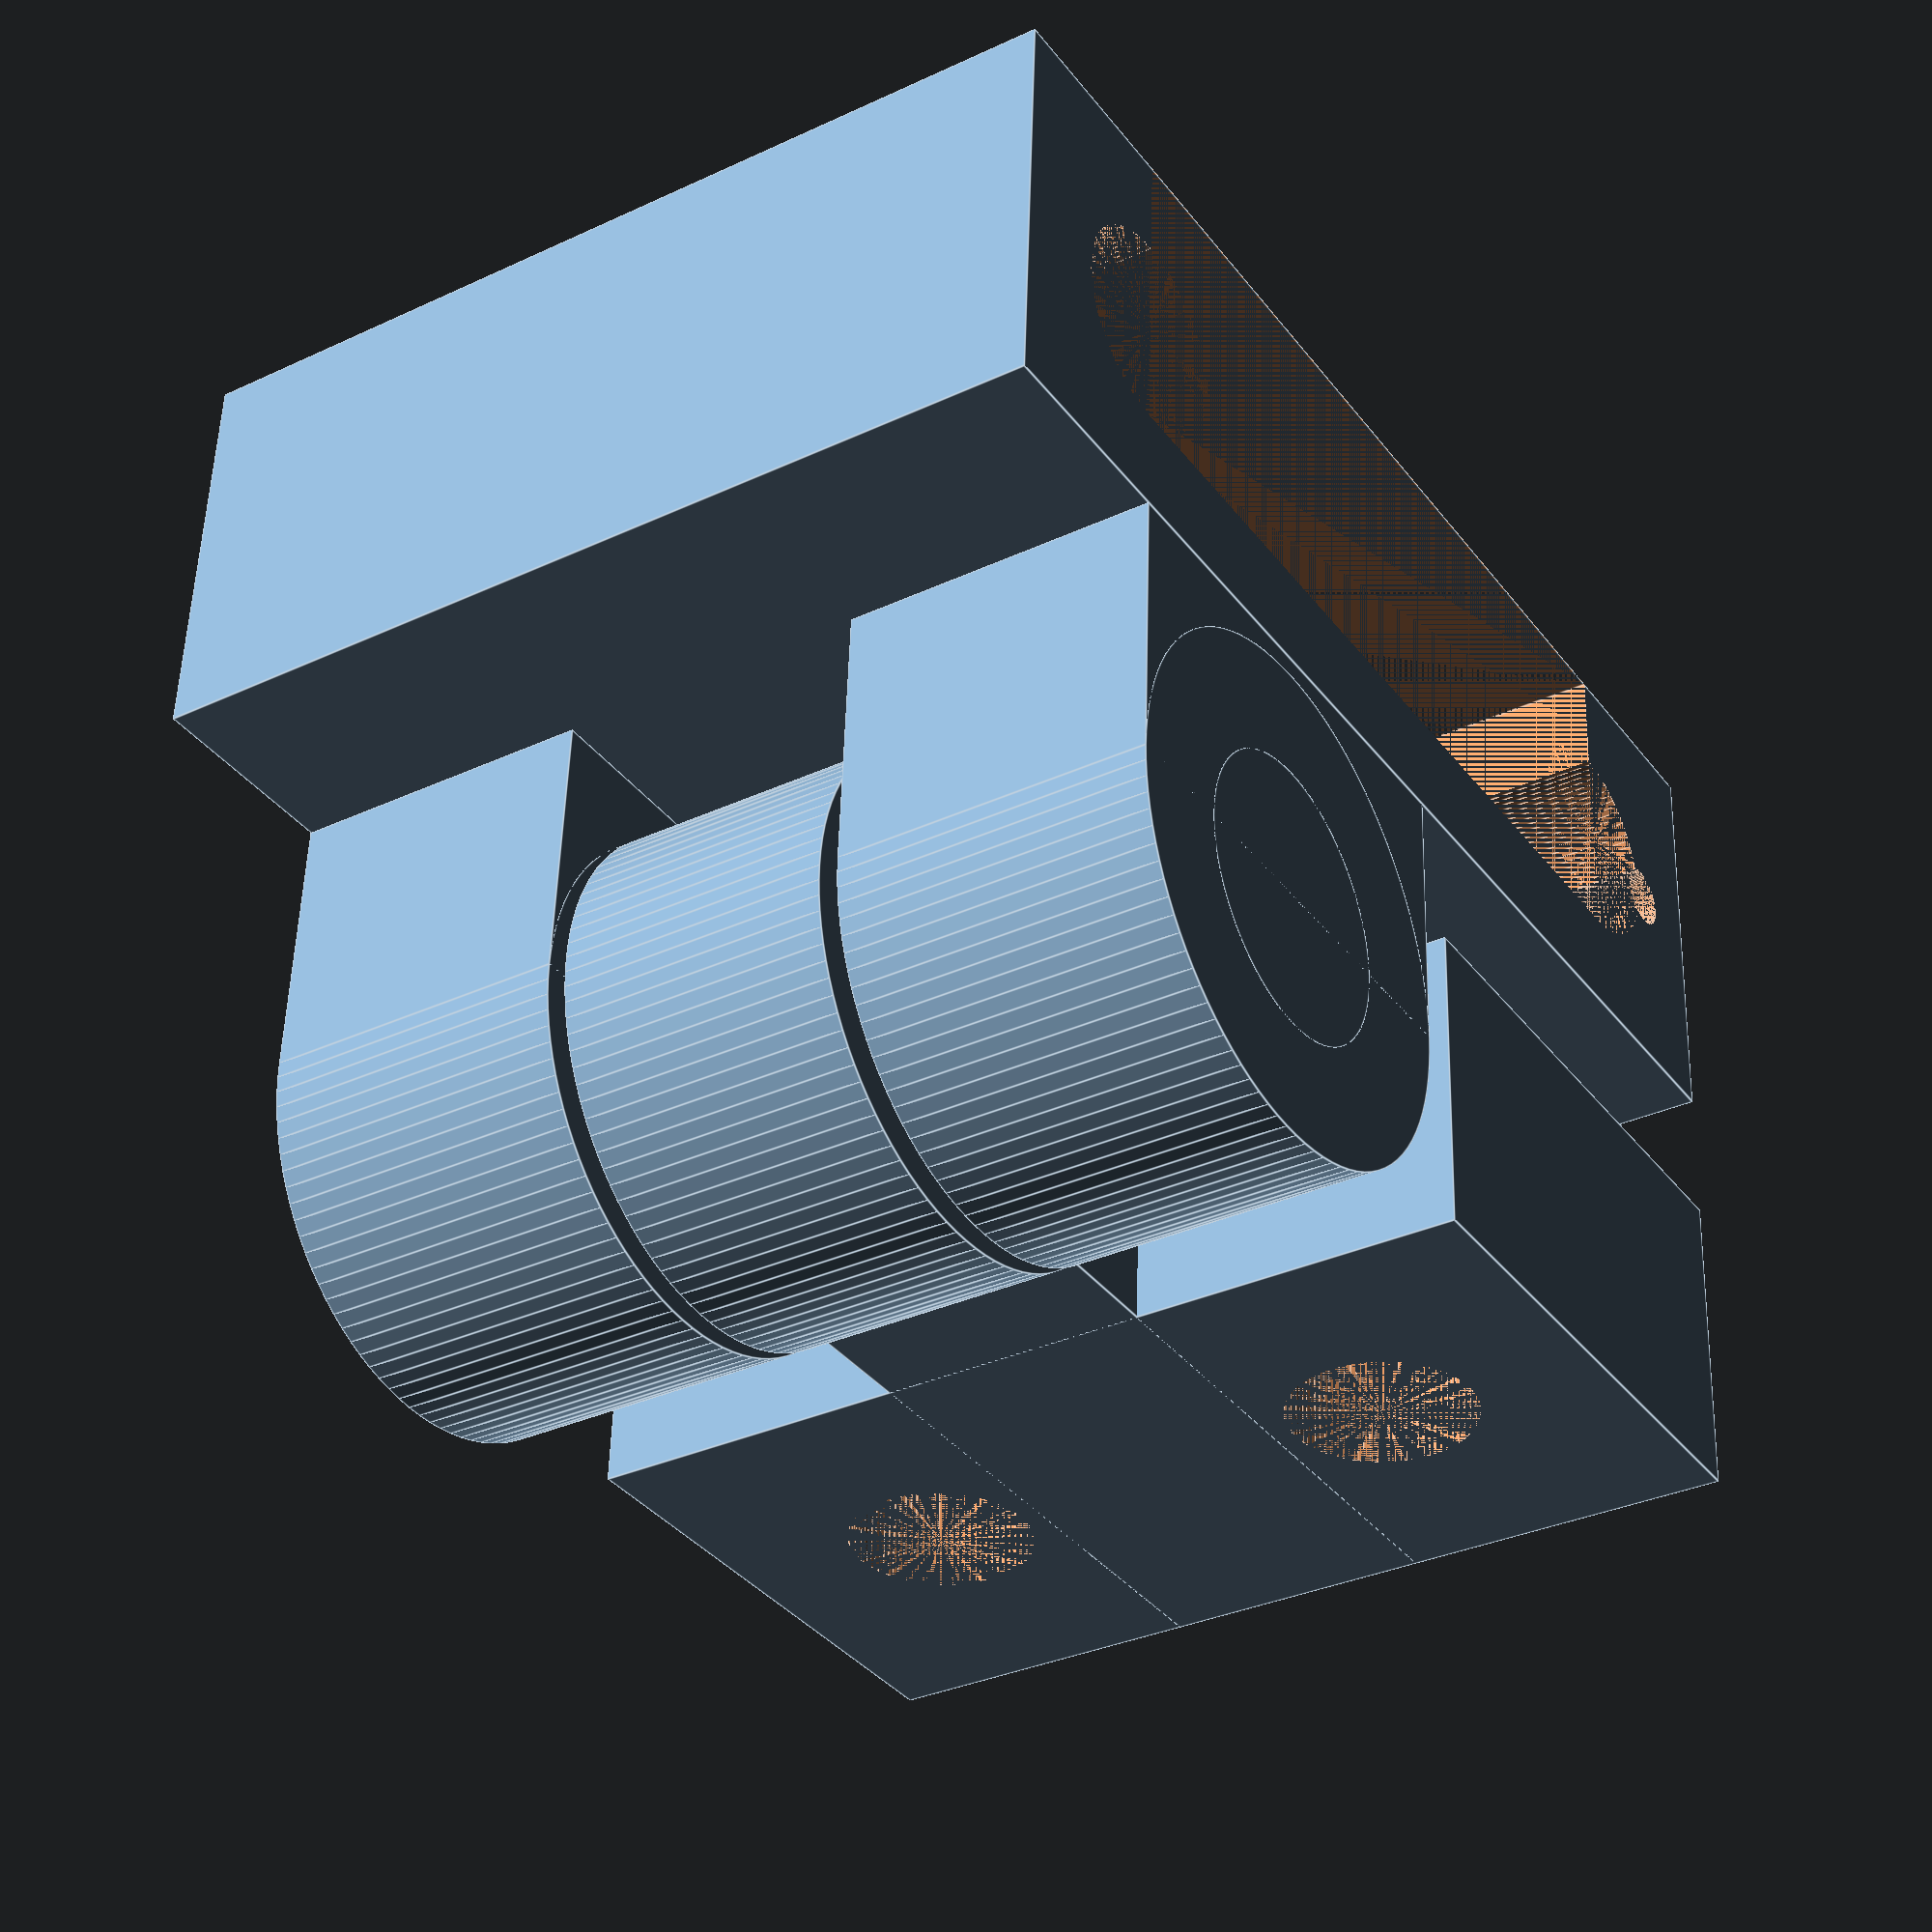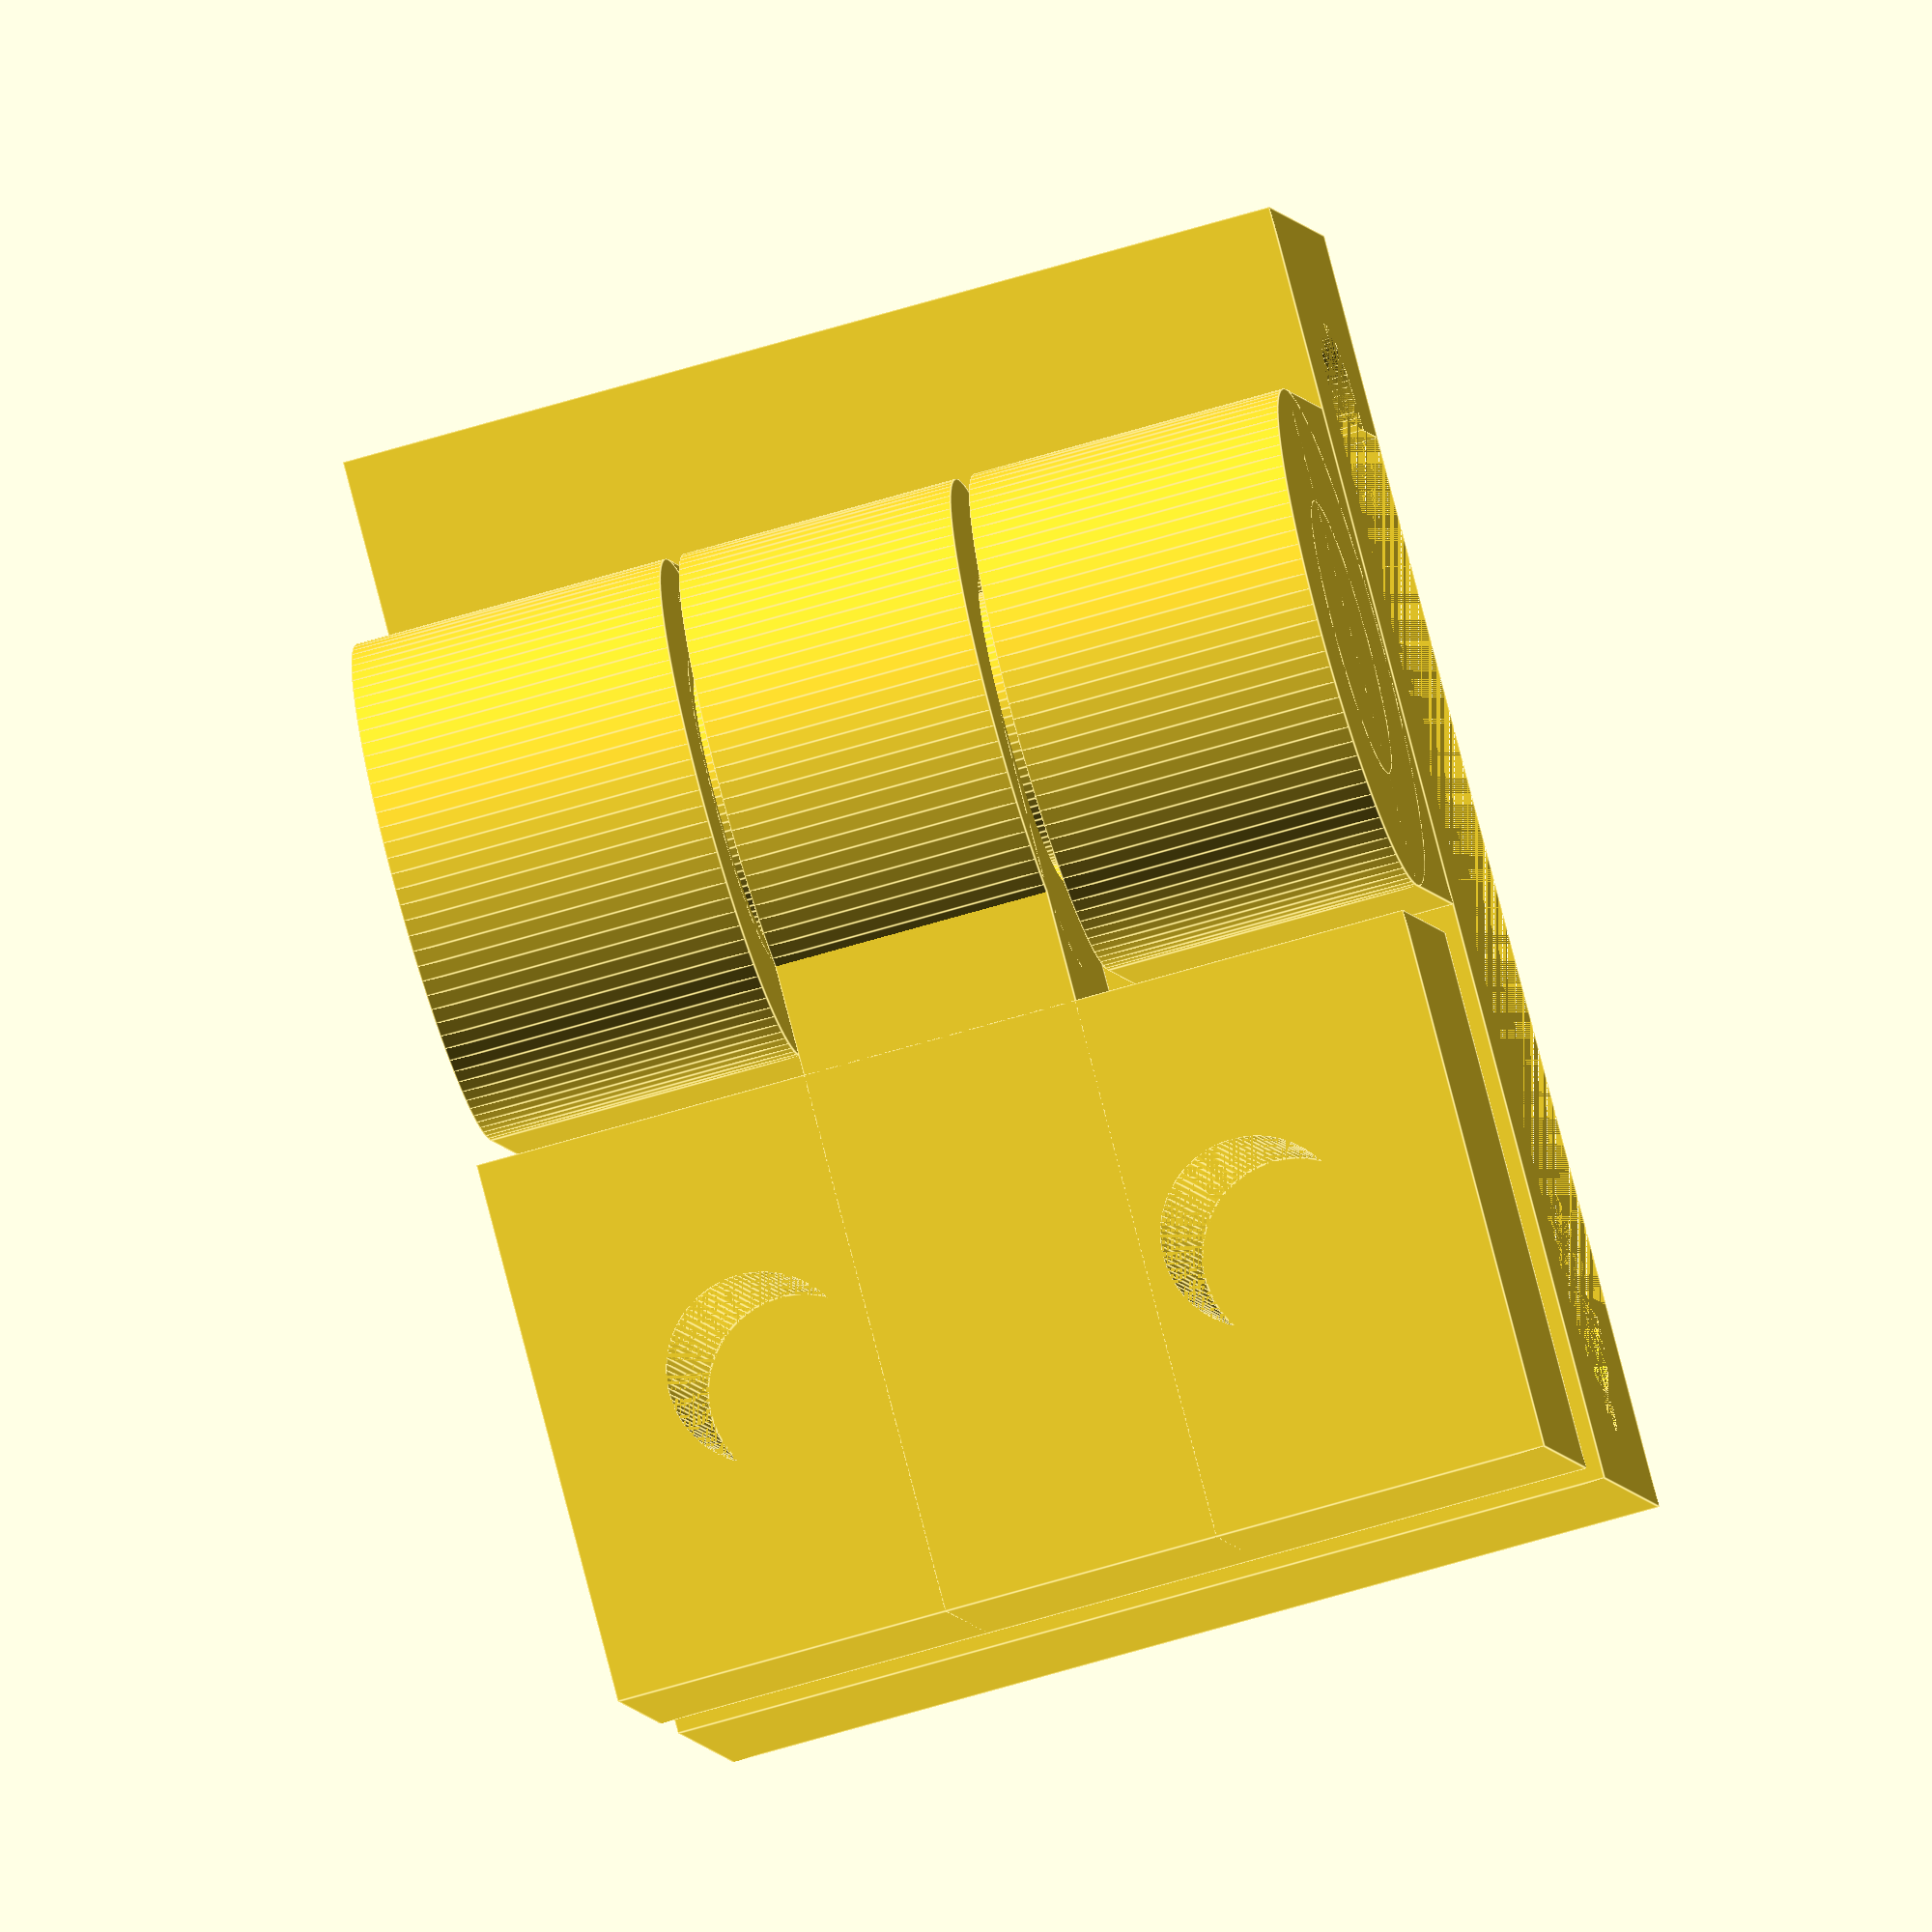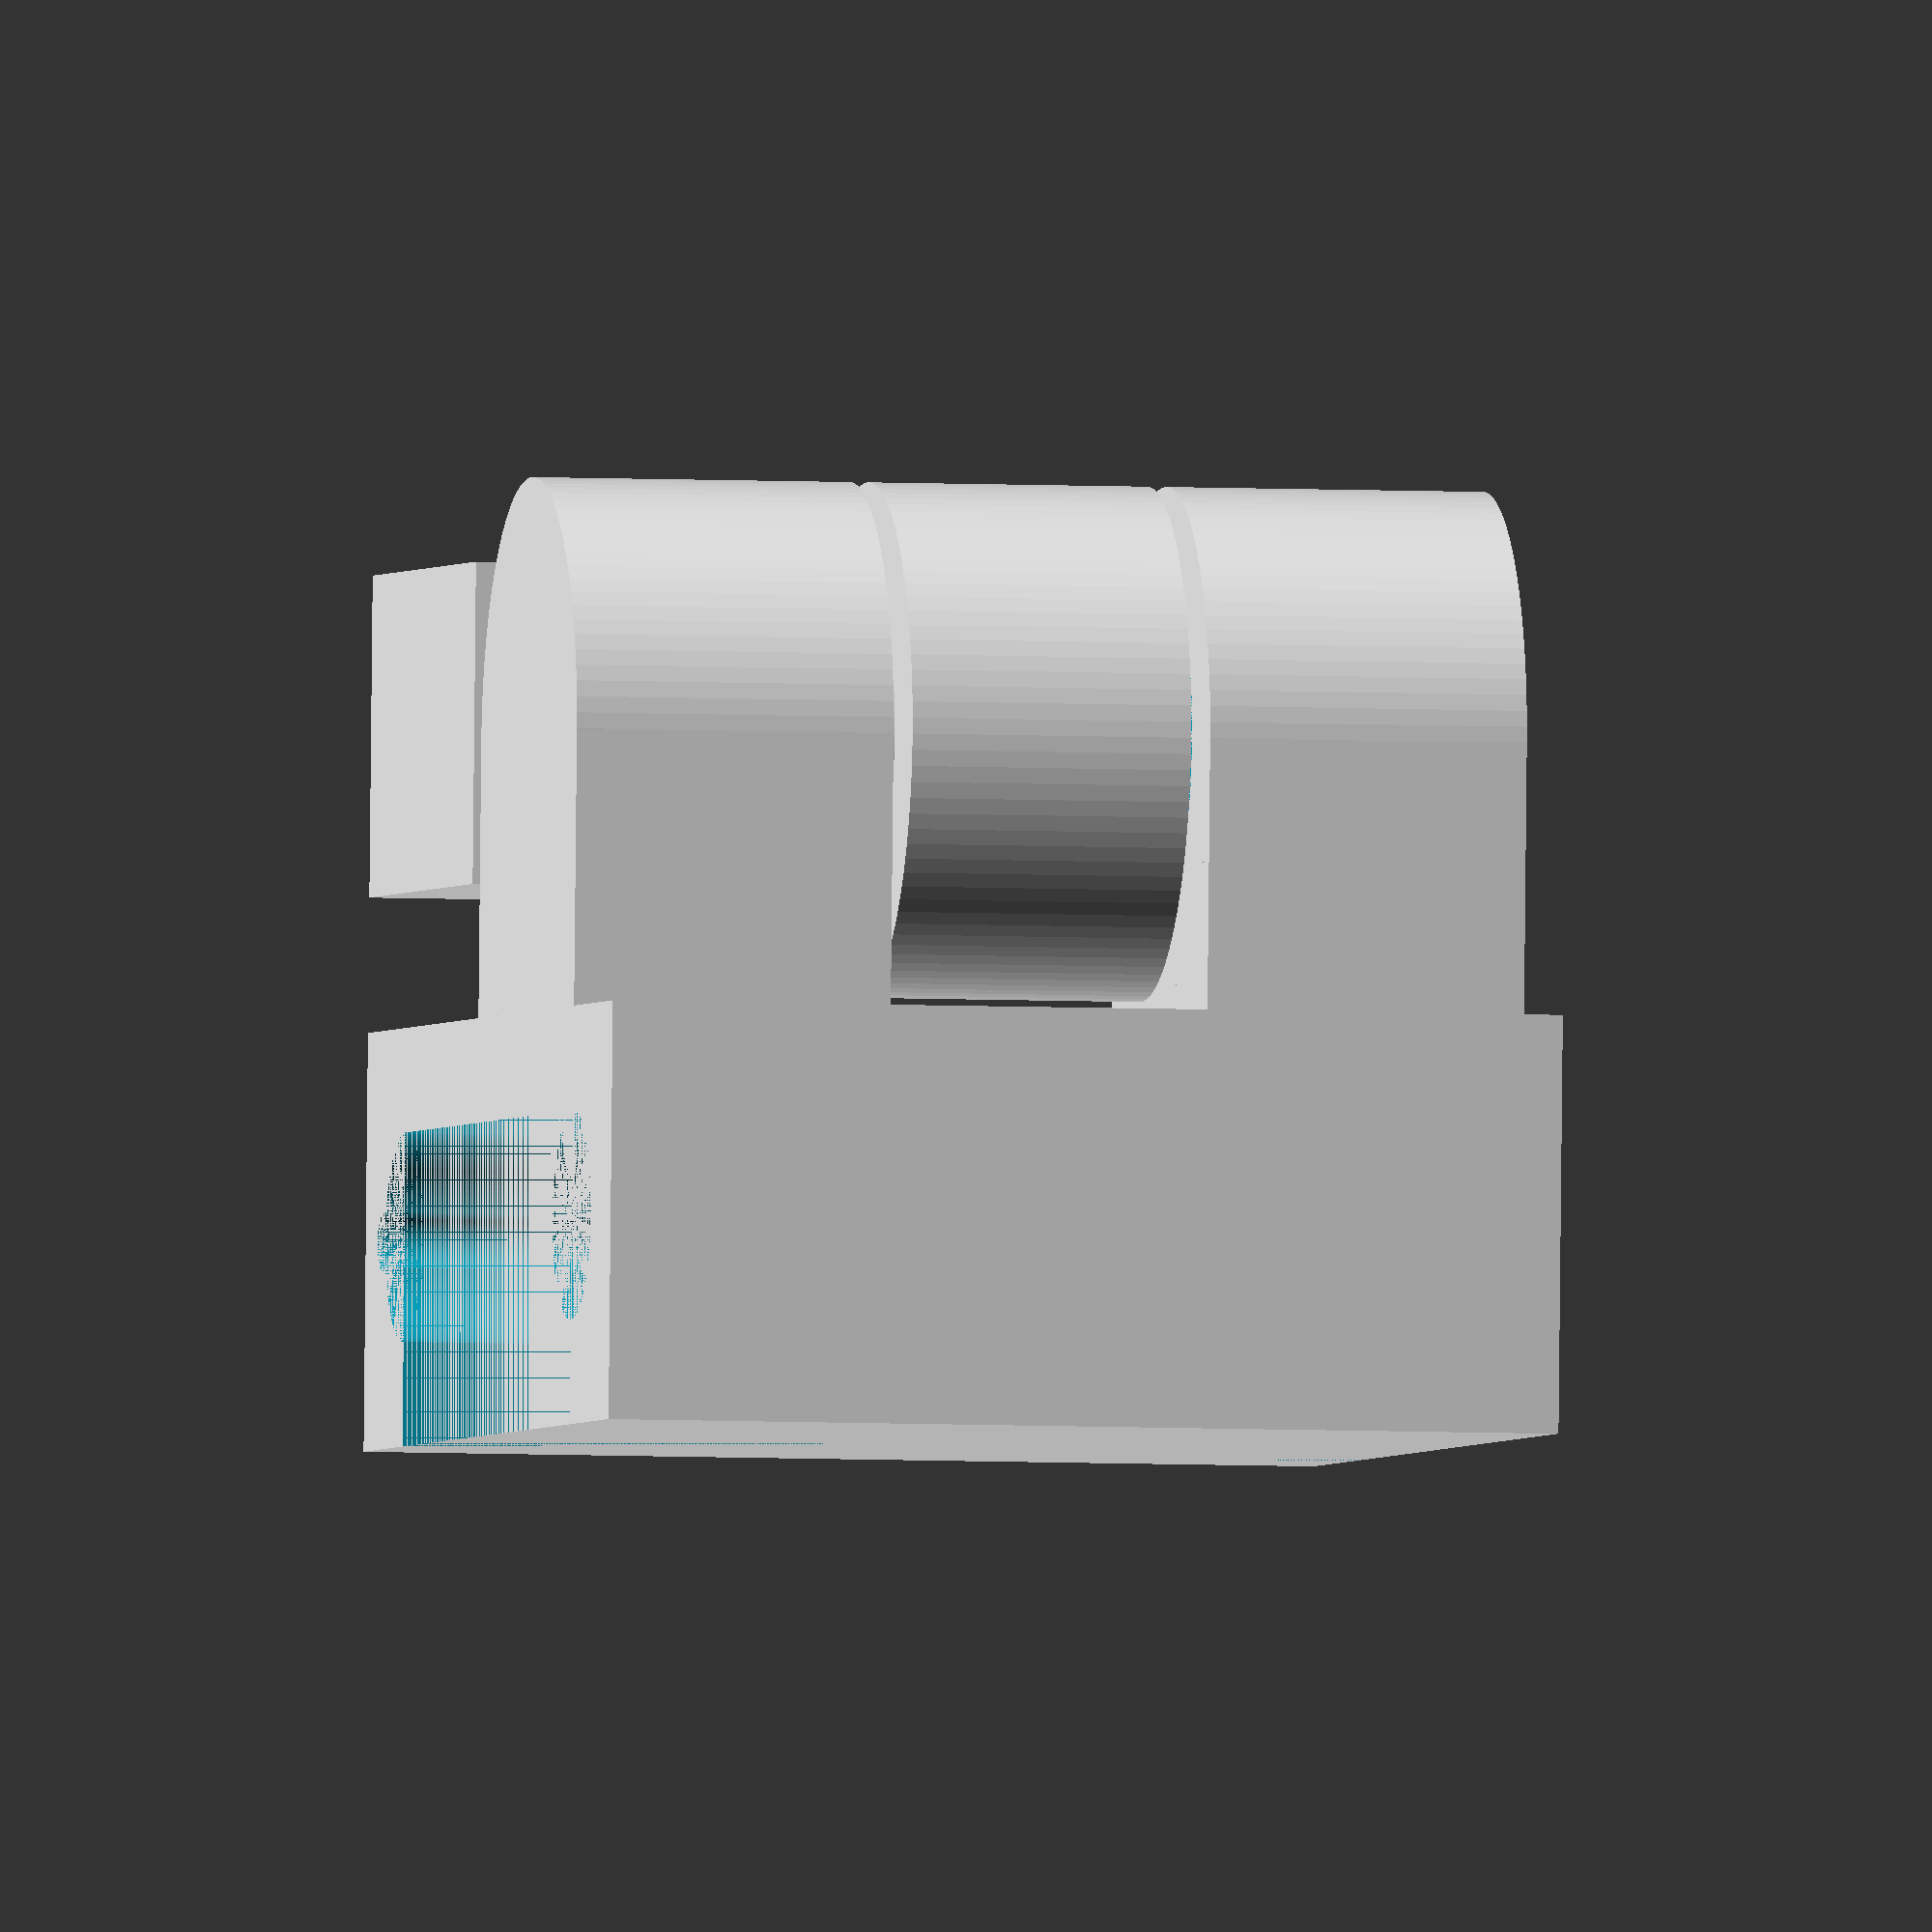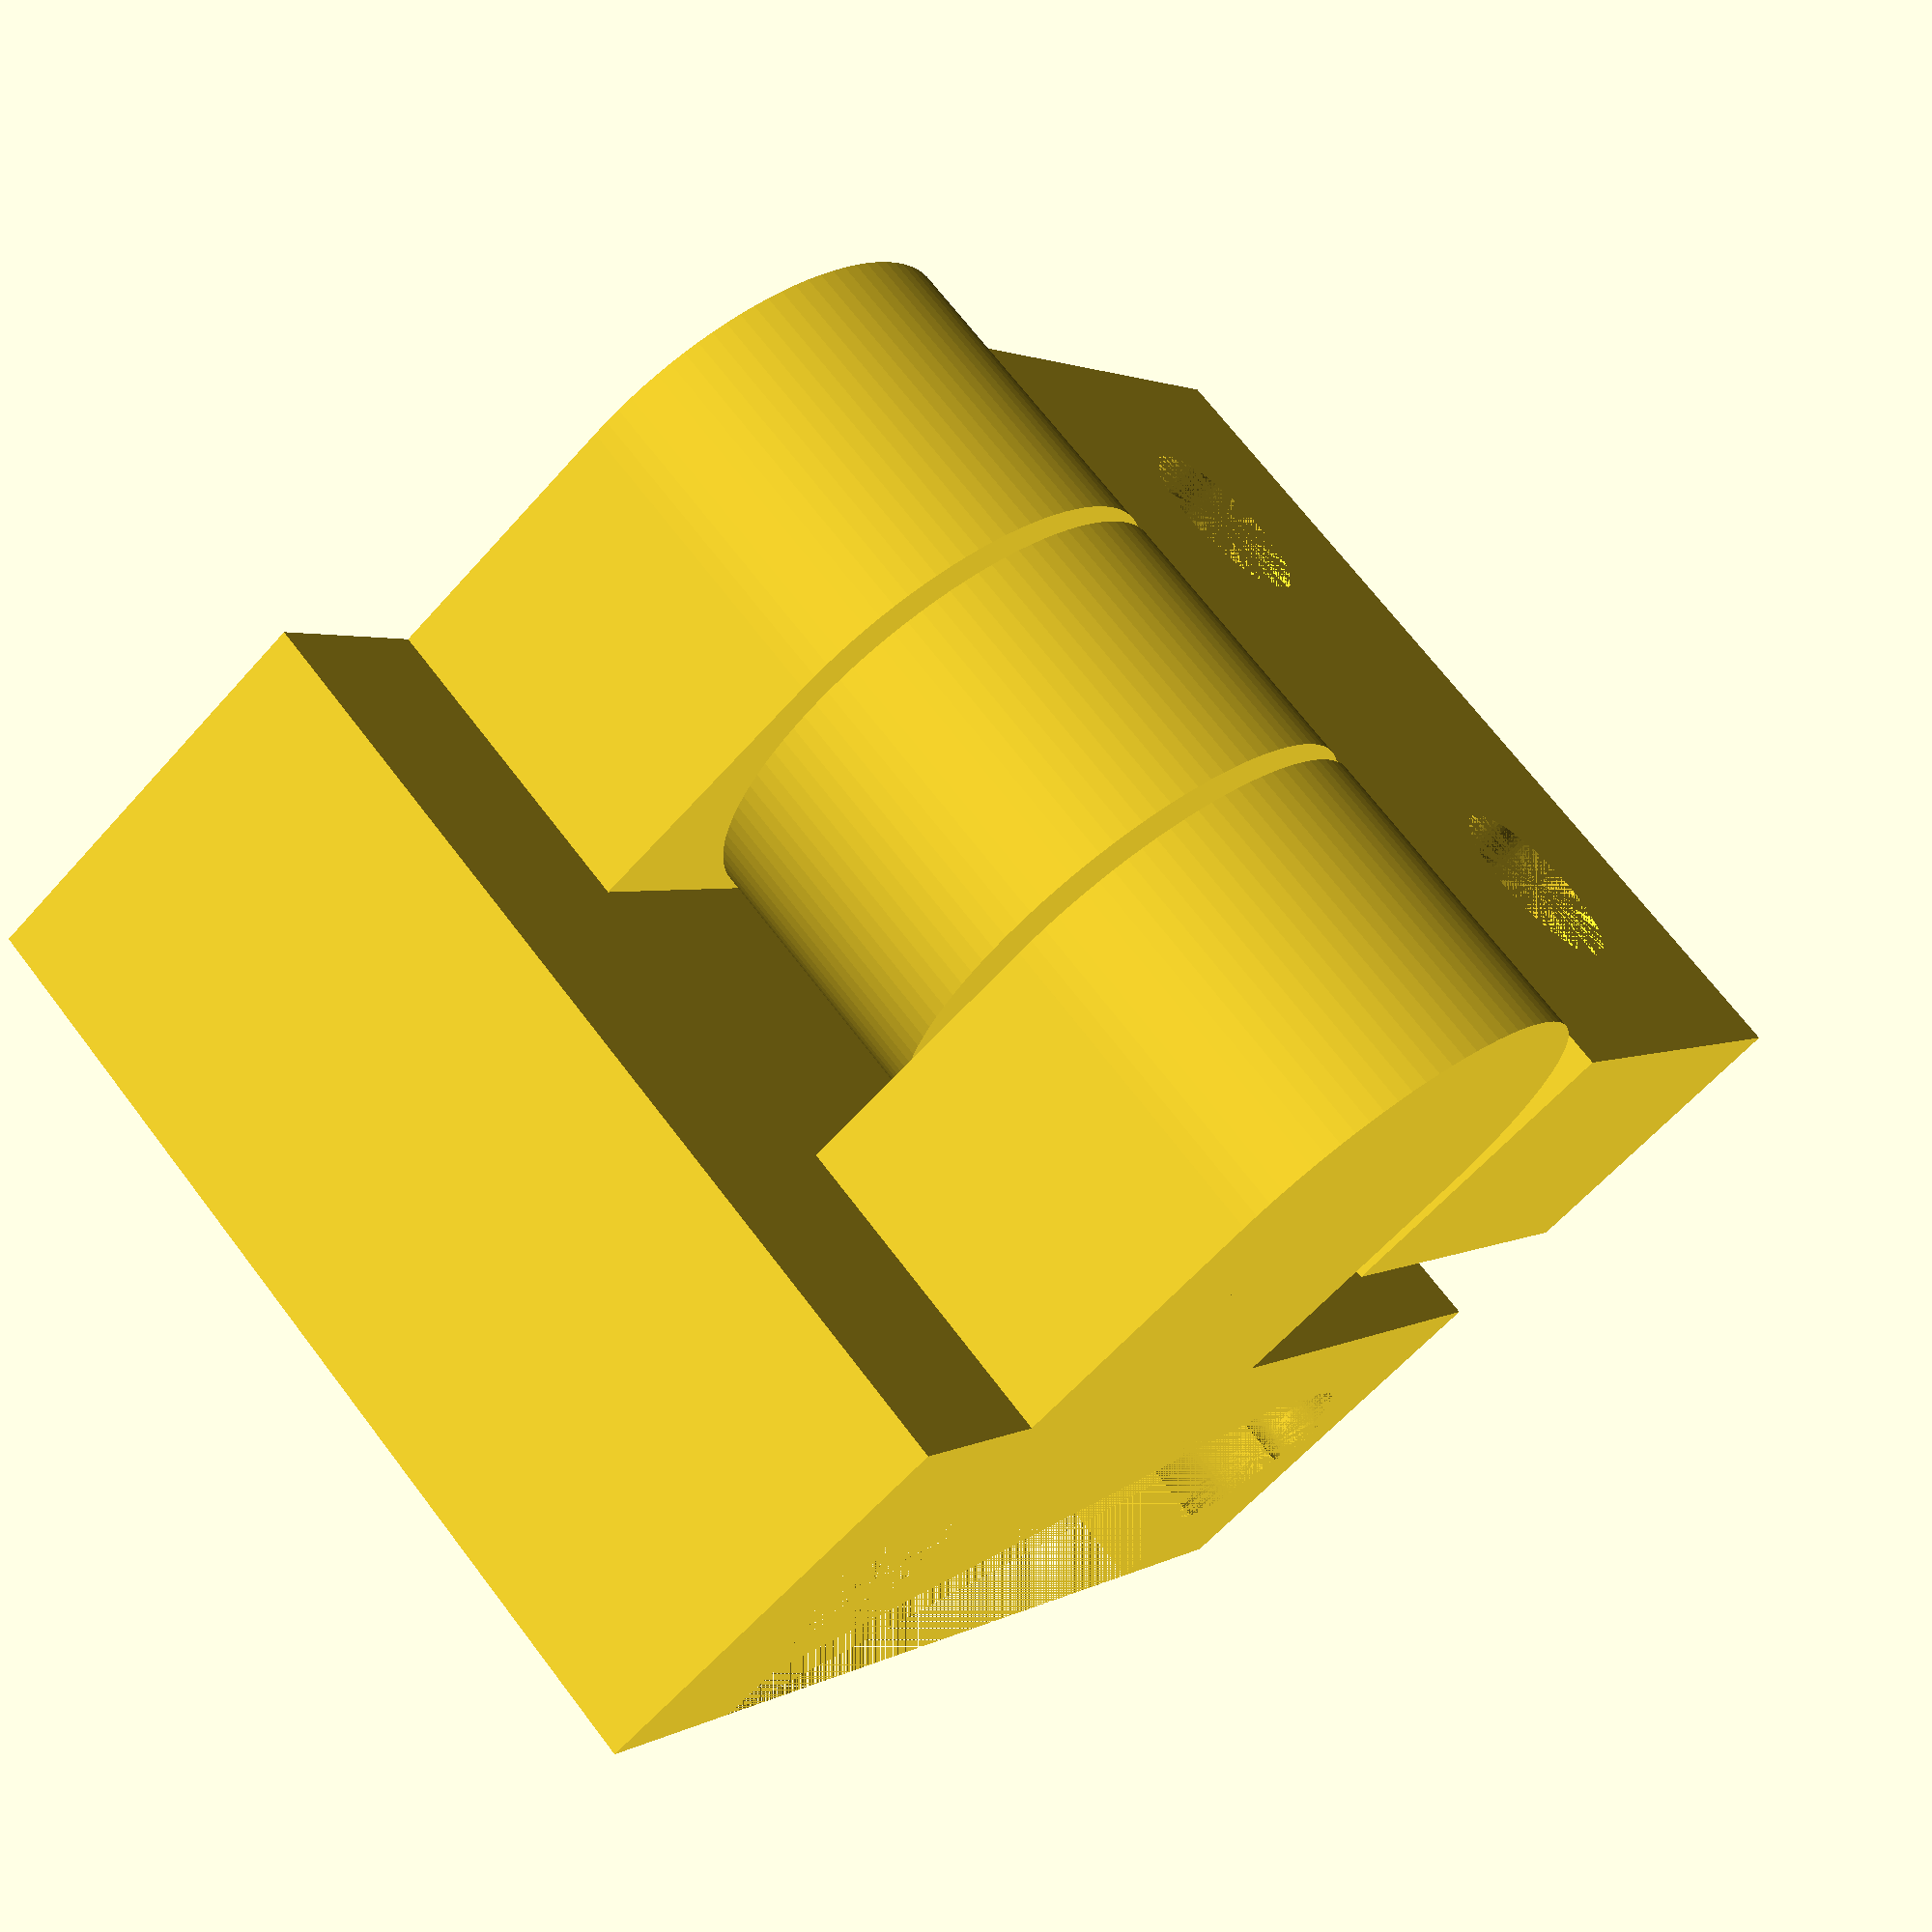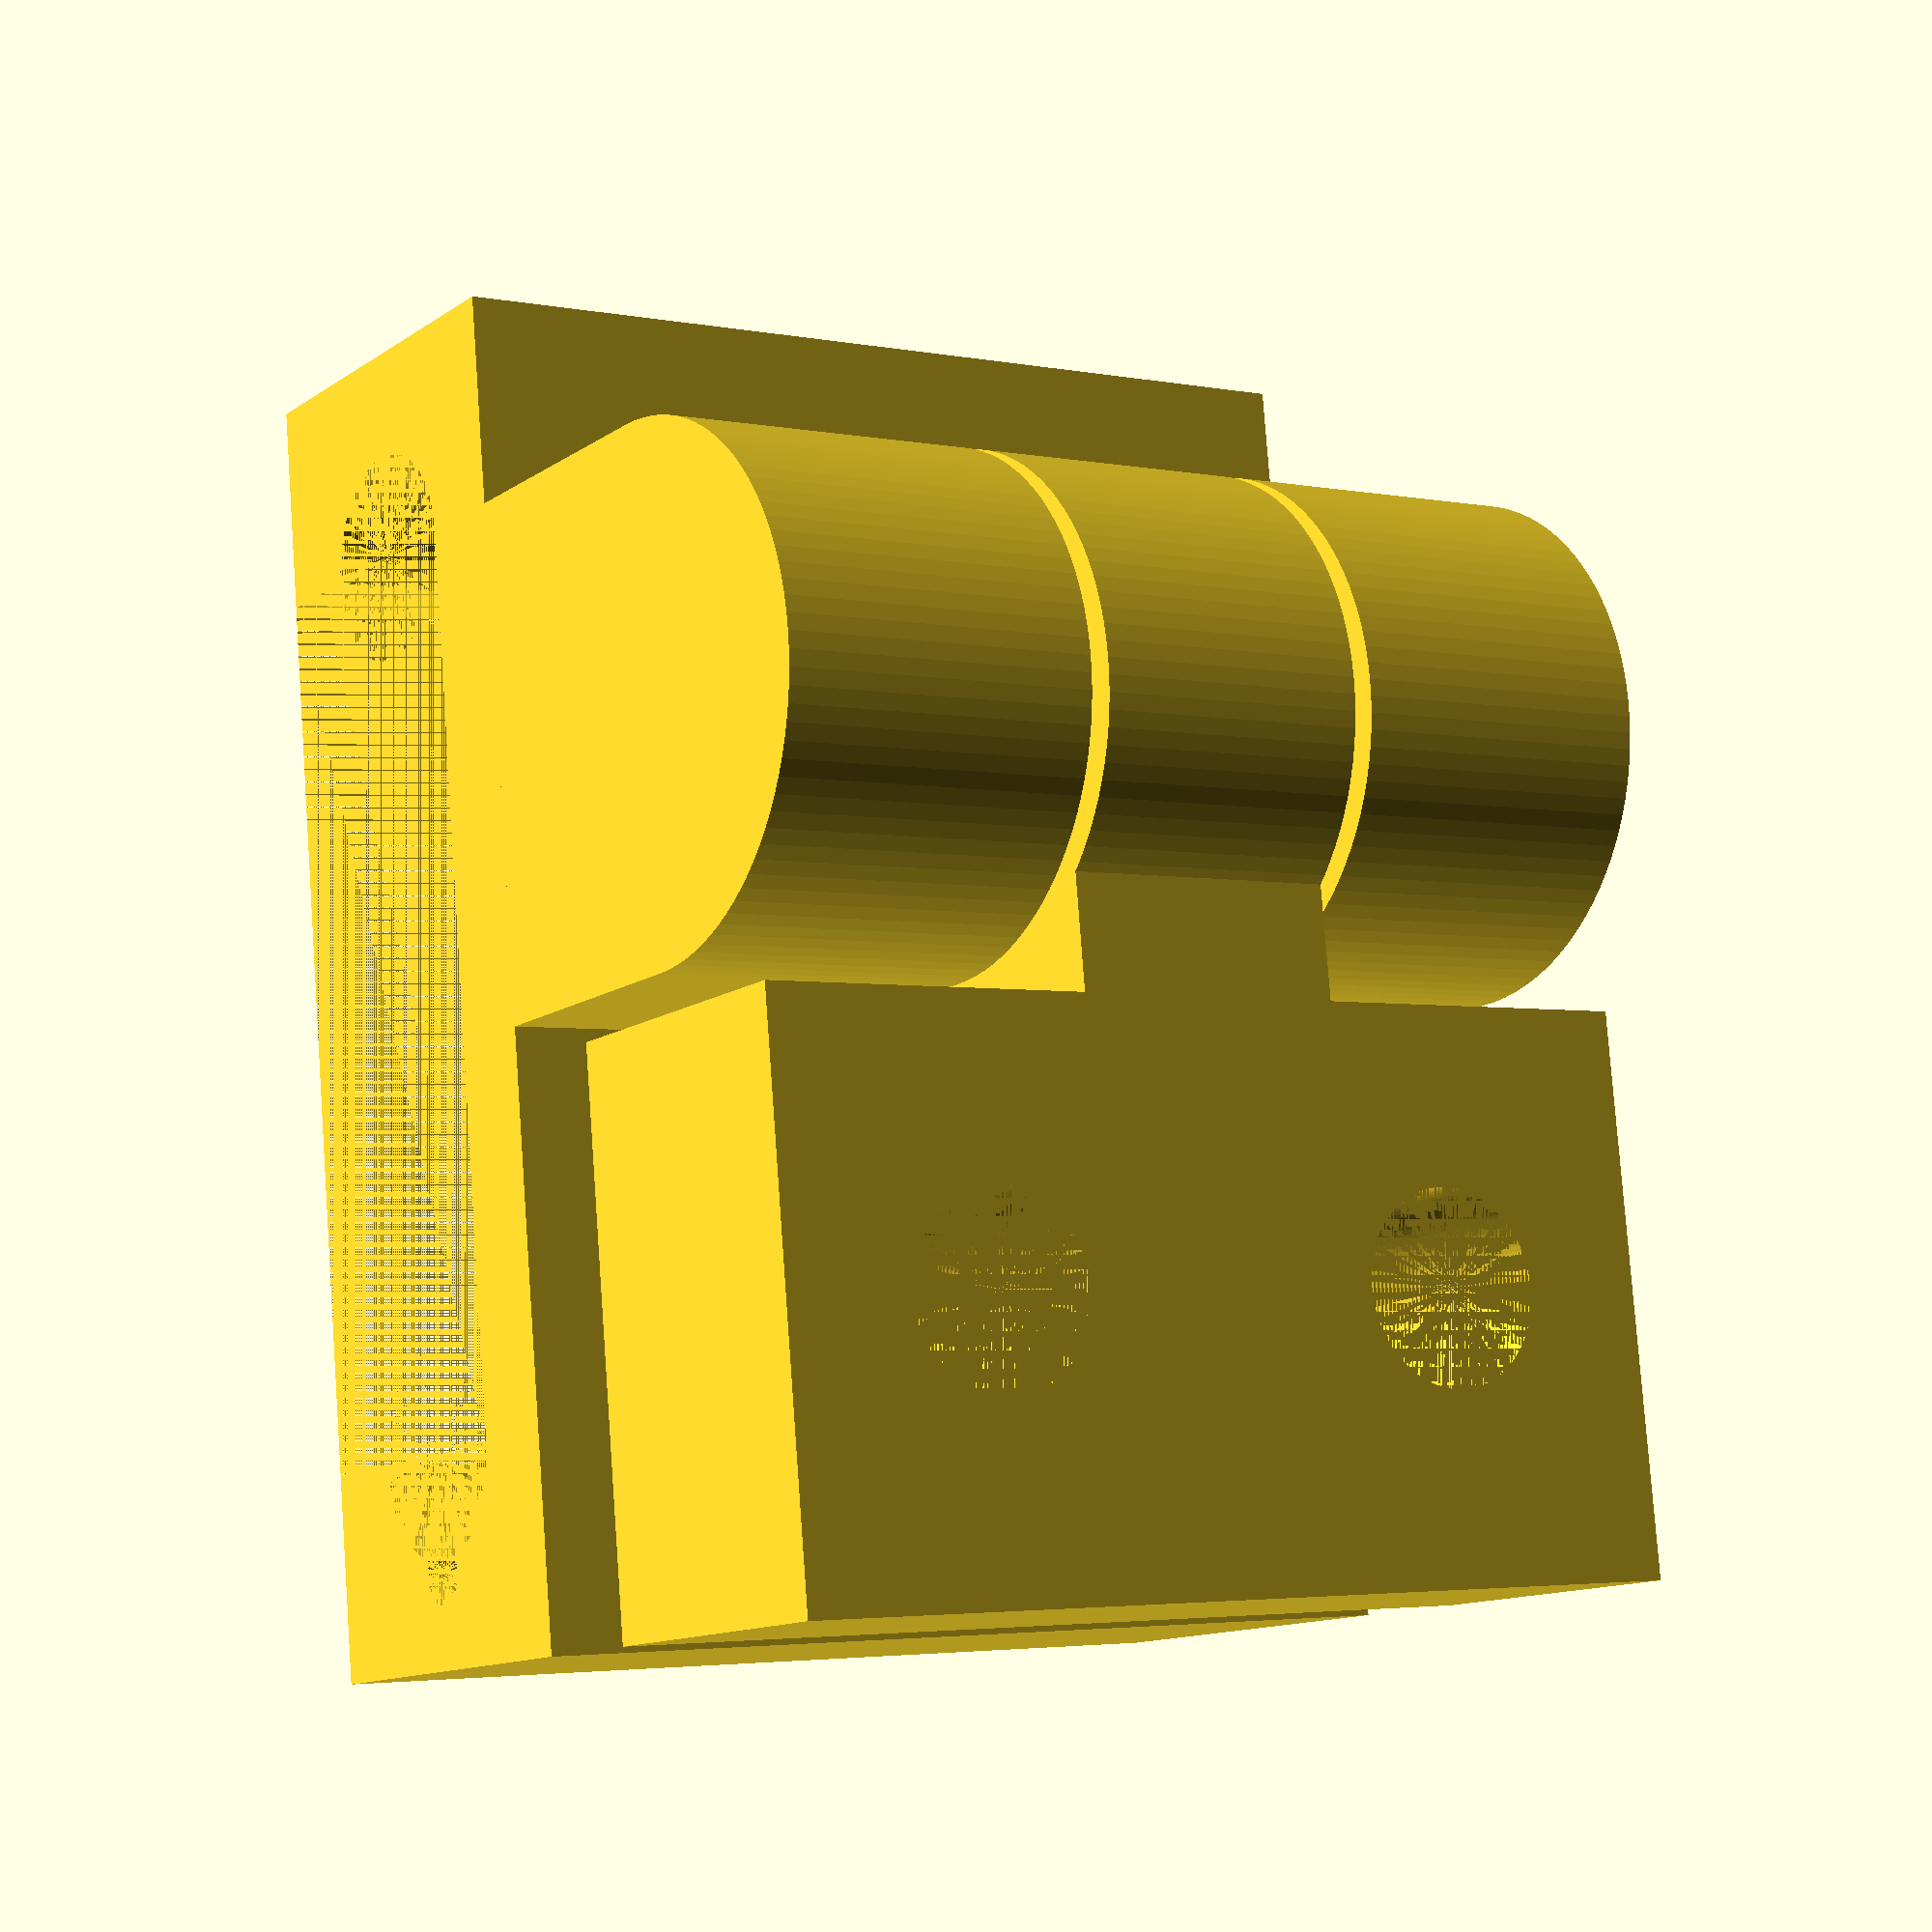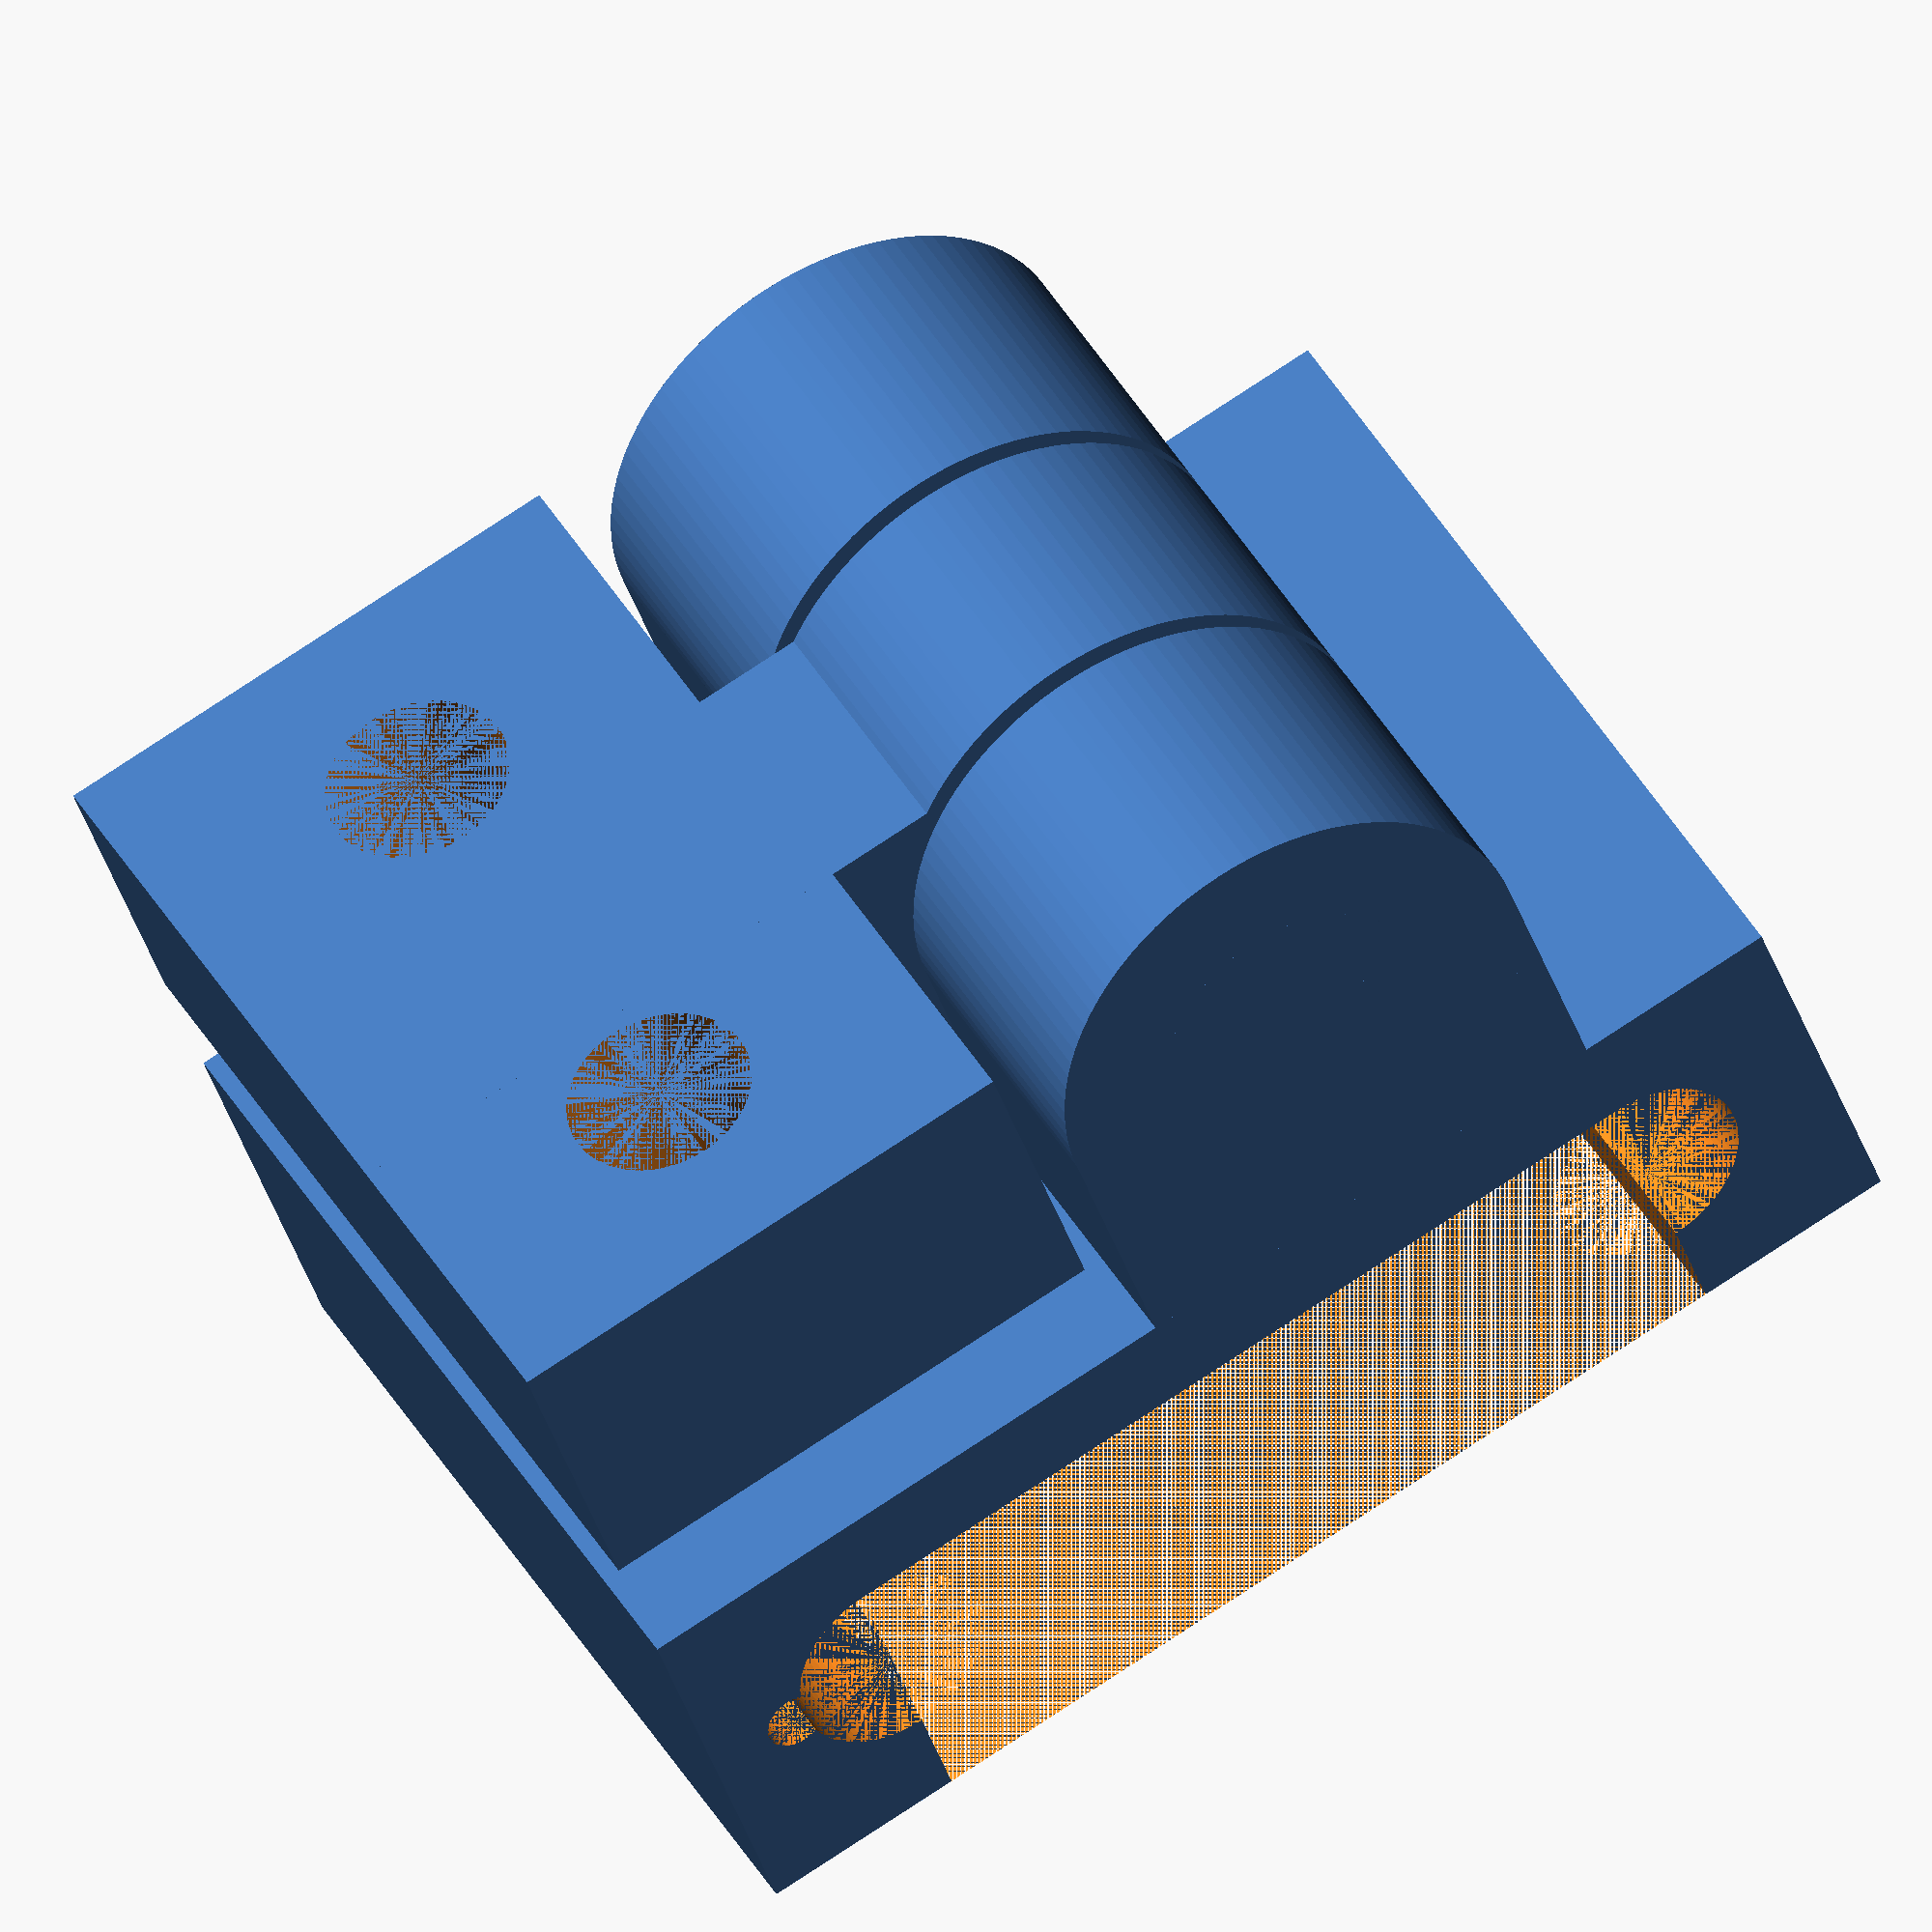
<openscad>
// Diameter of the large wires that make up the lip
wireWidth=6.5;
// Add a notch in the clip so it has flex and doesn't break while putting it on
doFlexNotch=true;
// Distance between the outer edges of the two large wires that make up the lip
lipWidth=34.5;
// how wide the hinge and clip will be
width = 30;
// how much space to leave between hinge pieces
spaceTolerance=0.6;
// how big to make the pin of the hinge
pinDiameter=10;
// how thick the walls of the barrel will be
barrelThickness=3;
// Diameter of the holes in the hinge
hingeHoleDiameter=6;

module clip(_lip_width, _wire_radius, _do_flex_notch, _width, _wire_spacing, _small_wire_width) {
    difference() {
        cube([_wire_radius*4, _lip_width+(2*_wire_radius), _width]);
        translate([_wire_radius, _wire_radius*2, 0]) cube([_wire_radius*3, _lip_width-(2*_wire_radius), _width]);
        translate([_wire_radius*2, _wire_radius*2, 0]) cylinder(r=_wire_radius, h=_width, $fn=100);
        translate([_wire_radius*2,_lip_width, 0]) cylinder(r=_wire_radius, h=_width, $fn=100);
        if(_do_flex_notch) {
                translate([_wire_radius*2, _wire_radius*.9, 0]) cylinder(r=_wire_radius*0.3, h=_width, $fn = 100);
        }
        //comming soon
        if(_wire_spacing < _wire_radius) {
        }
    }
}
clip(lipWidth, wireWidth/2, doFlexNotch, width, wireSpacing, smallWireWidth);


module hinge(_space_tolerance,_pin_diameter, _barrel_thickness,_lip_width,_hinge_hole_diameter) {
    _barrelRadius = _pin_diameter/2+_barrel_thickness;
    _hingeY = _lip_width-_barrelRadius;
    _hingeX = -1*(_pin_diameter/2+_barrel_thickness + _space_tolerance);
    // clip part
    //bottom
    translate([_hingeX,_hingeY-_barrelRadius, 0])
        cube([_pin_diameter/2+_barrel_thickness+_space_tolerance,_pin_diameter+2*_barrel_thickness, width/3]);
    translate([_hingeX,_hingeY, 0])
        cylinder(r=_pin_diameter/2+_barrel_thickness, h=width/3, $fn=100);
    //top
    translate([_hingeX,_hingeY-_barrelRadius, 2*width/3])
        cube([_pin_diameter/2+_barrel_thickness+_space_tolerance,_pin_diameter+2*_barrel_thickness, width/3]);
    translate([_hingeX,_hingeY,  2*width/3])
        cylinder(r=_pin_diameter/2+_barrel_thickness, h=width/3, $fn=100);
    //shaft
    translate([_hingeX,_hingeY, 0])
        cylinder(r=_pin_diameter/2-_space_tolerance, h=width, $fn=100);
    //moving part
    difference() {
        union() {
            translate([_hingeX,_hingeY, width/3+_space_tolerance])
                cylinder(r=_pin_diameter/2+_barrel_thickness, h=width/3-2*_space_tolerance, $fn=100);
            translate([2*_hingeX+_barrel_thickness,0, width/3+_space_tolerance])
                cube([_pin_diameter,_lip_width-((_pin_diameter)/2+_barrel_thickness), width/3-2*_space_tolerance]);
            translate([2*_hingeX+_barrel_thickness,0, 0])
                cube([_pin_diameter,_lip_width-2*((_pin_diameter)/2+_barrel_thickness+_space_tolerance), width]);
        }
        translate([_hingeX,_hingeY, width/3])
            cylinder(r=_pin_diameter/2, h=width/3, $fn=100);
        translate([_hingeX*2+_barrel_thickness,_hingeY/3, width/3-_hinge_hole_diameter/2])
            rotate([0,90,0])
                cylinder(r=_hinge_hole_diameter/2,h=_pin_diameter,$fn=100);
        translate([_hingeX*2+_barrel_thickness,_hingeY/3, 2*width/3+_hinge_hole_diameter/2])
            rotate([0,90,0])
                cylinder(r=_hinge_hole_diameter/2,h=_pin_diameter,$fn=100);
    }
    
}
hinge(spaceTolerance,pinDiameter, barrelThickness, lipWidth, hingeHoleDiameter);
</openscad>
<views>
elev=213.0 azim=93.2 roll=237.2 proj=p view=edges
elev=67.6 azim=297.4 roll=286.6 proj=o view=edges
elev=4.7 azim=93.2 roll=79.3 proj=o view=solid
elev=109.8 azim=213.2 roll=37.4 proj=p view=solid
elev=3.5 azim=7.6 roll=236.4 proj=p view=wireframe
elev=316.6 azim=71.2 roll=332.0 proj=o view=solid
</views>
